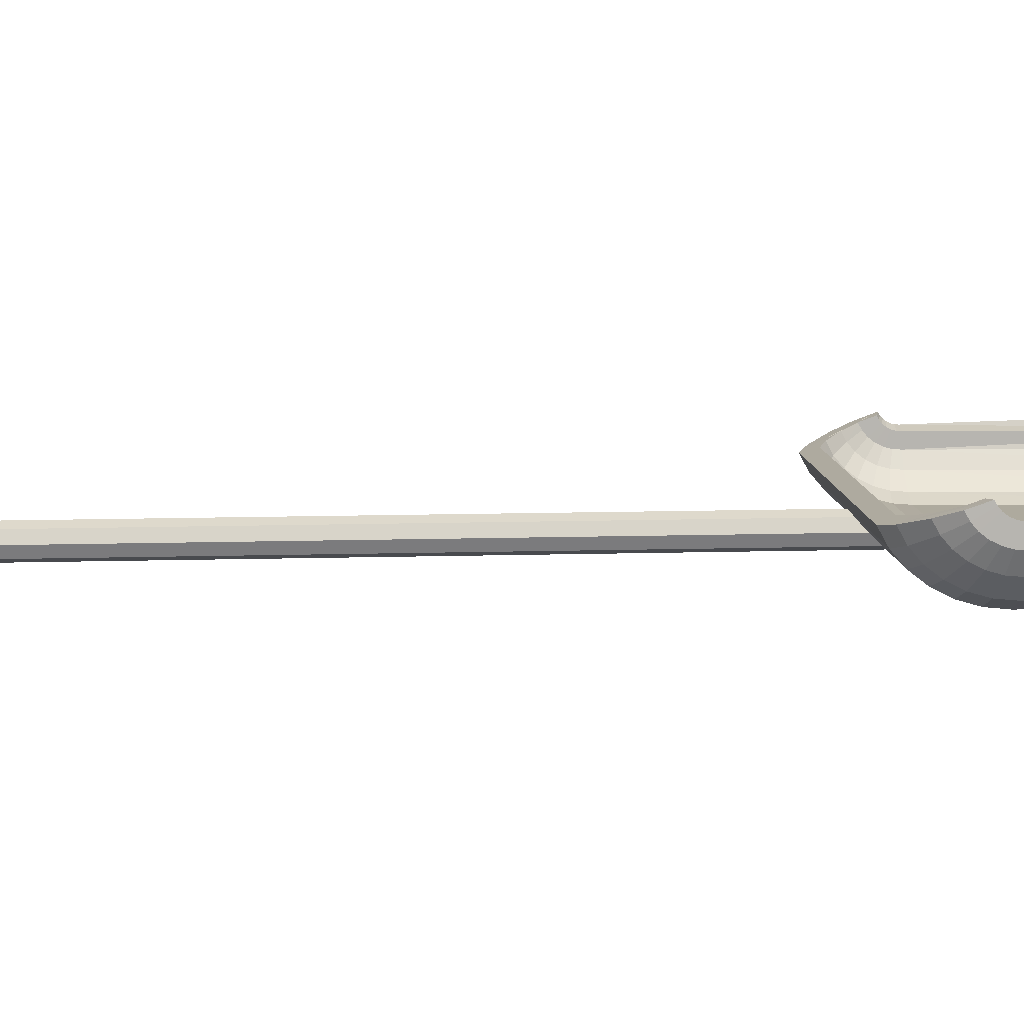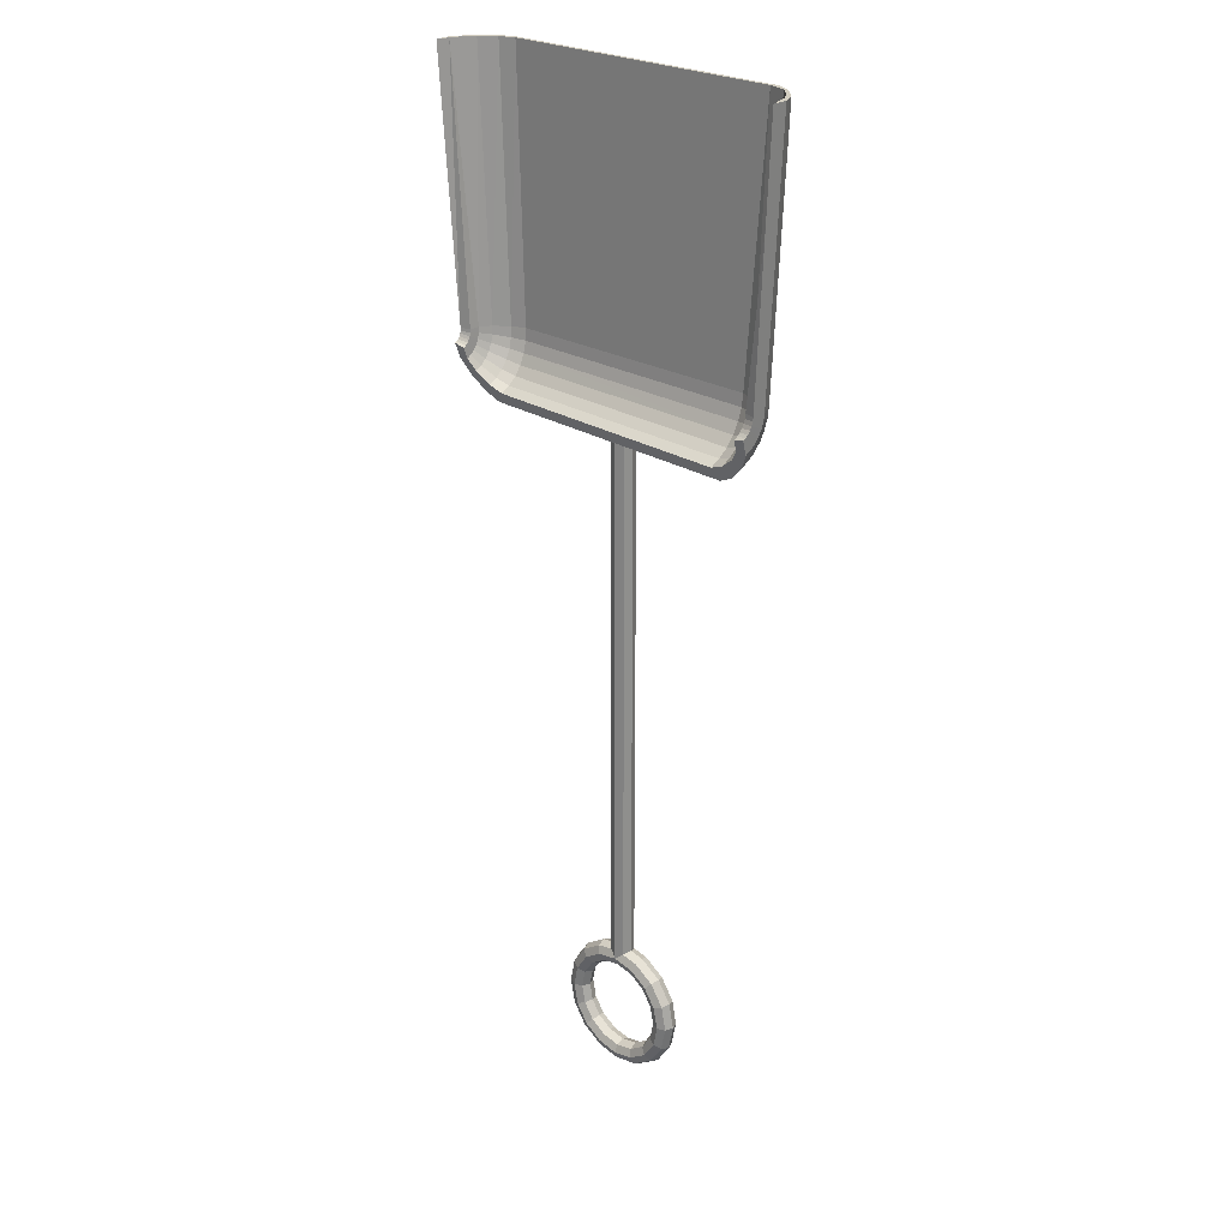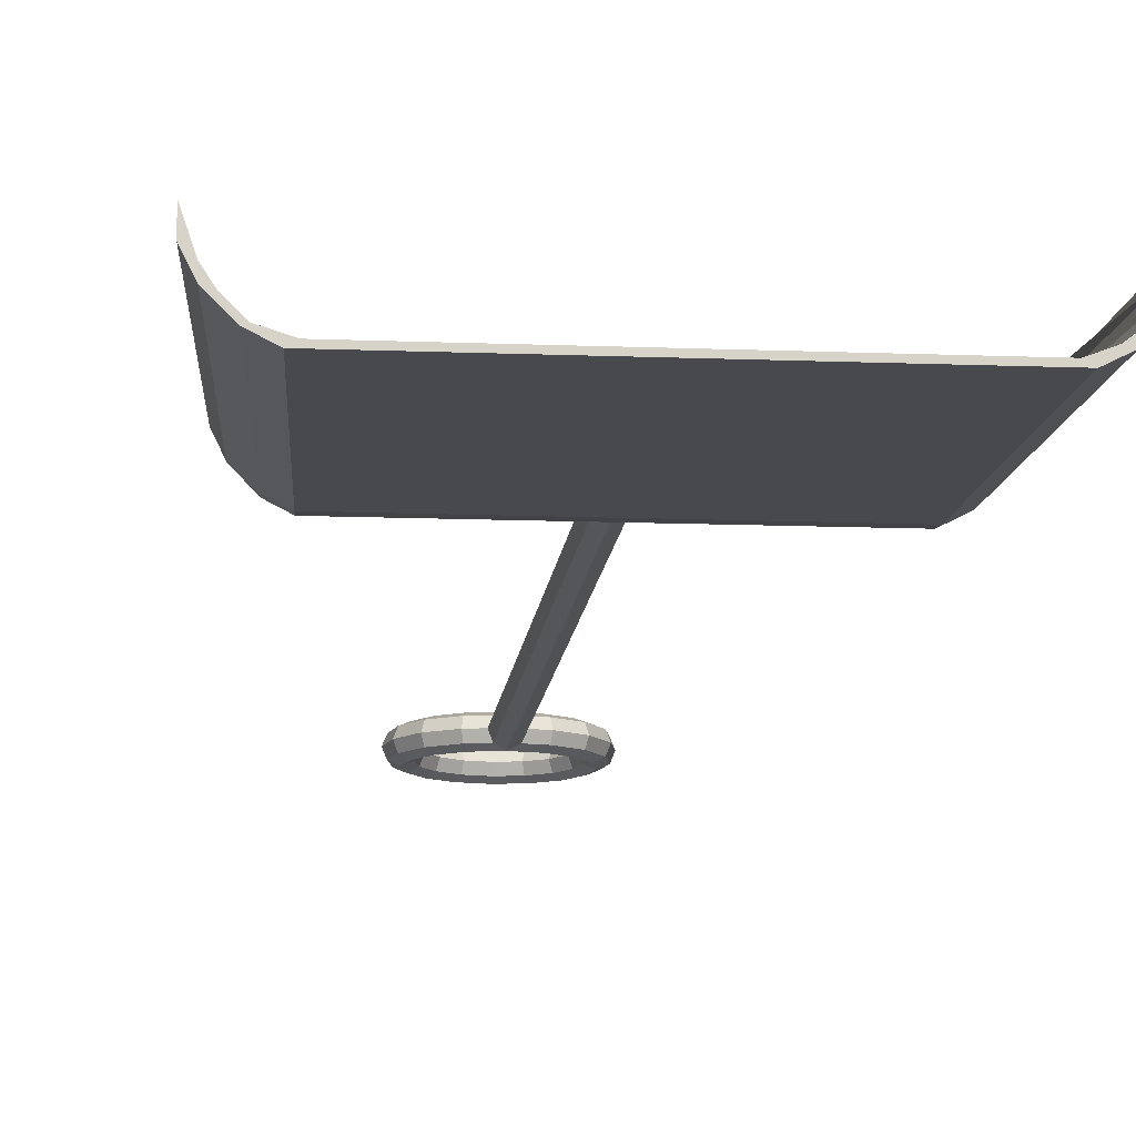
<metadata>
{"format":"obj","ext":"obj","renderer":"f3d","projection":"perspective","resolution":1024,"background":"white","views":[{"elev":9.2,"azim":-95.0,"up":"+Y"},{"elev":25.1,"azim":-136.9,"up":"+Z"},{"elev":-12.4,"azim":-5.3,"up":"+Y"}]}
</metadata>
<code>
o m1099
v -0.1652 0.02091 0.006548
v -0.1652 0.03471 0.006548
v -0.1794 0.02387 0.2528
v -0.1755 0.02789 0.2528
v -0.1794 0.03886 0.2528
v -0.1553 0.03236 0.006548
v -0.1553 0.02215 0.006548
v -0.1649 0.006354 0.2528
v -0.1721 0.01733 0.2528
v -0.1488 0.01193 0.006548
v -0.1535 -0.004715 0.2528
v -0.1358 0.001721 0.006548
v -0.1361 -0.01012 0.2528
v -0.1229 -0.003387 0.006548
v 0.1371 -0.01012 0.2528
v 0.1238 -0.003387 0.006548
v 0.1368 0.001721 0.006548
v 0.1498 0.01193 0.006548
v 0.1515 -0.004626 0.2528
v 0.1563 0.02215 0.006548
v 0.1658 0.006354 0.2528
v 0.1765 0.02789 0.2528
v 0.173 0.01733 0.2528
v 0.1563 0.03236 0.006548
v 0.1661 0.03471 0.006548
v 0.1803 0.02387 0.2528
v 0.1803 0.03886 0.2528
v 0.1661 0.02091 0.006548
v 0.1728 0.00888 0.2528
v 0.1592 0.007104 0.006548
v 0.1579 -0.006108 0.2528
v 0.1454 -0.0067 0.006548
v 0.1429 -0.0136 0.2528
v 0.1316 -0.0136 0.006548
v -0.1419 -0.0136 0.2528
v -0.1307 -0.0136 0.006548
v -0.1445 -0.0067 0.006548
v -0.1583 0.007104 0.006548
v -0.1569 -0.006108 0.2528
v -0.1719 0.00888 0.2528
v -0.1648 0.02145 -8.2e-05
v -0.165 0.03499 0.002948
v -0.1551 0.03268 0.002464
v -0.155 0.02267 0.000221
v -0.1484 0.01266 -0.002001
v -0.1353 0.002671 -0.004203
v -0.1223 -0.00232 -0.005283
v 0.1234 -0.00239 -0.00451
v 0.1363 0.002596 -0.003348
v 0.1494 0.01258 -0.001064
v 0.156 0.02259 0.001198
v 0.1561 0.03261 0.003441
v 0.166 0.03491 0.003987
v 0.1658 0.02137 0.000956
v 0.1588 0.007853 -0.002095
v 0.1448 -0.00563 -0.005169
v 0.131 -0.01236 -0.006728
v -0.13 -0.01228 -0.00755
v -0.1438 -0.005547 -0.006078
v -0.1577 0.007938 -0.003091
v -0.1644 0.02321 -0.006439
v -0.1647 0.03593 -0.000503
v -0.1549 0.03375 -0.001452
v -0.1546 0.02434 -0.005844
v -0.1479 0.01495 -0.0102
v -0.1348 0.005583 -0.01451
v -0.1218 0.000902 -0.01663
v 0.1229 0.000624 -0.01511
v 0.1359 0.005278 -0.01283
v 0.149 0.01462 -0.008362
v 0.1557 0.024 -0.00393
v 0.156 0.03342 0.000462
v 0.1659 0.03558 0.001532
v 0.1655 0.02285 -0.004404
v 0.1583 0.01018 -0.01038
v 0.1443 -0.002426 -0.0164
v 0.1305 -0.008702 -0.01946
v -0.1293 -0.008401 -0.02107
v -0.1431 -0.002097 -0.01818
v -0.1572 0.01053 -0.01233
v -0.164 0.02611 -0.01226
v -0.1645 0.03749 -0.003663
v -0.1546 0.03553 -0.005037
v -0.1543 0.02711 -0.0114
v -0.1475 0.0187 -0.0177
v -0.1343 0.01032 -0.02395
v -0.1213 0.006124 -0.02701
v 0.1226 0.005509 -0.02482
v 0.1356 0.009641 -0.02152
v 0.1487 0.01797 -0.01504
v 0.1555 0.02634 -0.008626
v 0.1558 0.03478 -0.002265
v 0.1657 0.03669 -0.000716
v 0.1653 0.0253 -0.009312
v 0.158 0.01398 -0.01797
v 0.1439 0.002759 -0.02669
v 0.1301 -0.002811 -0.03111
v -0.1287 -0.002152 -0.03344
v -0.1425 0.003484 -0.02927
v -0.1566 0.01477 -0.02079
v -0.1637 0.03002 -0.0173
v -0.1643 0.03961 -0.006401
v -0.1544 0.03794 -0.008143
v -0.1539 0.03084 -0.01621
v -0.147 0.02375 -0.0242
v -0.1338 0.01667 -0.03212
v -0.1208 0.01312 -0.03601
v 0.1223 0.01205 -0.03323
v 0.1353 0.0155 -0.02905
v 0.1485 0.02247 -0.02083
v 0.1553 0.0295 -0.01269
v 0.1557 0.03661 -0.004628
v 0.1656 0.0382 -0.002664
v 0.1651 0.0286 -0.01356
v 0.1577 0.0191 -0.02454
v 0.1435 0.009696 -0.0356
v 0.1297 0.005053 -0.0412
v -0.1281 0.006188 -0.04416
v -0.1419 0.01095 -0.03887
v -0.1561 0.02046 -0.02812
v -0.1633 0.03478 -0.02136
v -0.1642 0.0422 -0.008604
v -0.1542 0.04087 -0.01064
v -0.1537 0.03538 -0.02008
v -0.1467 0.02988 -0.02943
v -0.1334 0.02437 -0.0387
v -0.1204 0.02159 -0.04325
v 0.1222 0.01998 -0.03999
v 0.1351 0.0226 -0.0351
v 0.1483 0.02794 -0.02549
v 0.1552 0.03335 -0.01597
v 0.1557 0.03885 -0.006529
v 0.1656 0.04005 -0.004231
v 0.1649 0.03262 -0.01699
v 0.1575 0.0253 -0.02983
v 0.1433 0.01809 -0.04277
v 0.1295 0.01456 -0.04933
v -0.1275 0.01627 -0.05279
v -0.1414 0.01998 -0.0466
v -0.1557 0.02737 -0.03402
v -0.1631 0.04019 -0.02426
v -0.164 0.04516 -0.01018
v -0.1541 0.04422 -0.01243
v -0.1534 0.04055 -0.02285
v -0.1464 0.03685 -0.03318
v -0.133 0.03311 -0.04341
v -0.12 0.03119 -0.04843
v 0.1221 0.02897 -0.04484
v 0.135 0.03065 -0.03944
v 0.1483 0.03415 -0.02883
v 0.1552 0.03773 -0.01831
v 0.1556 0.0414 -0.00789
v 0.1656 0.04215 -0.005353
v 0.1649 0.0372 -0.01944
v 0.1574 0.03235 -0.03362
v 0.1432 0.02762 -0.0479
v 0.1294 0.02533 -0.05514
v -0.1271 0.02768 -0.05897
v -0.141 0.03022 -0.05213
v -0.1554 0.03522 -0.03825
v 0.04644 0.01195 -0.633
v 0.04994 0.01509 -0.6125
v 0.04294 0.01195 -0.6154
v 0.04331 0.004383 -0.633
v 0.04004 0.004383 -0.6166
v 0.04644 -0.003186 -0.633
v 0.04294 -0.003186 -0.6154
v 0.05401 -0.006322 -0.633
v 0.04994 -0.006322 -0.6125
v 0.06158 -0.003186 -0.633
v 0.05693 -0.003186 -0.6096
v 0.06472 0.004383 -0.633
v 0.05983 0.004383 -0.6084
v 0.06158 0.01195 -0.633
v 0.05693 0.01195 -0.6096
v 0.05401 0.01509 -0.633
v 0.03833 0.01509 -0.5951
v 0.03298 0.01195 -0.6005
v 0.03076 0.004383 -0.6027
v 0.03298 -0.003186 -0.6005
v 0.03833 -0.006322 -0.5951
v 0.04369 -0.003186 -0.5898
v 0.0459 0.004383 -0.5876
v 0.04369 0.01195 -0.5898
v 0.01807 0.01195 -0.5905
v 0.01687 0.004383 -0.5934
v 0.01807 -0.003186 -0.5905
v 0.02097 -0.006322 -0.5835
v 0.02386 -0.003186 -0.5765
v 0.02506 0.004383 -0.5737
v 0.02386 0.01195 -0.5765
v 0.02097 0.01509 -0.5835
v 0.000483 0.01195 -0.587
v 0.000483 0.004383 -0.5902
v 0.000483 -0.003186 -0.587
v 0.000483 -0.006322 -0.5795
v 0.000483 -0.003186 -0.5719
v 0.000483 0.004383 -0.5688
v 0.000483 0.01195 -0.5719
v 0.000483 0.01509 -0.5795
v -0.02 0.01509 -0.5835
v -0.0171 0.01195 -0.5905
v -0.0159 0.004383 -0.5934
v -0.0171 -0.003186 -0.5905
v -0.02 -0.006322 -0.5835
v -0.0229 -0.003186 -0.5765
v -0.0241 0.004383 -0.5737
v -0.0229 0.01195 -0.5765
v -0.03737 0.01509 -0.5951
v -0.03201 0.01195 -0.6005
v -0.0298 0.004383 -0.6027
v -0.03201 -0.003186 -0.6005
v -0.03737 -0.006322 -0.5951
v -0.04272 -0.003186 -0.5898
v -0.04494 0.004383 -0.5876
v -0.04272 0.01195 -0.5898
v -0.04198 0.01195 -0.6154
v -0.03908 0.004383 -0.6166
v -0.04198 -0.003186 -0.6154
v -0.04897 -0.006322 -0.6125
v -0.05596 -0.003186 -0.6096
v -0.05886 0.004383 -0.6084
v -0.05596 0.01195 -0.6096
v -0.04897 0.01509 -0.6125
v -0.04547 0.01195 -0.633
v -0.04234 0.004383 -0.633
v -0.04547 -0.003186 -0.633
v -0.05304 -0.006322 -0.633
v -0.06061 -0.003186 -0.633
v -0.06375 0.004383 -0.633
v -0.06061 0.01195 -0.633
v -0.05304 0.01509 -0.633
v -0.04897 0.01509 -0.6535
v -0.04198 0.01195 -0.6506
v -0.03908 0.004383 -0.6494
v -0.04198 -0.003186 -0.6506
v -0.04897 -0.006322 -0.6535
v -0.05596 -0.003186 -0.6564
v -0.05886 0.004383 -0.6576
v -0.05596 0.01195 -0.6564
v -0.03737 0.01509 -0.6708
v -0.03201 0.01195 -0.6655
v -0.0298 0.004383 -0.6633
v -0.03201 -0.003186 -0.6655
v -0.03737 -0.006322 -0.6708
v -0.04272 -0.003186 -0.6762
v -0.04494 0.004383 -0.6784
v -0.04272 0.01195 -0.6762
v -0.0171 0.01195 -0.6755
v -0.0159 0.004383 -0.6726
v -0.0171 -0.003186 -0.6755
v -0.02 -0.006322 -0.6824
v -0.0229 -0.003186 -0.6894
v -0.0241 0.004383 -0.6923
v -0.0229 0.01195 -0.6894
v -0.02 0.01509 -0.6824
v 0.000483 0.01195 -0.679
v 0.000483 0.004383 -0.6758
v 0.000483 -0.003186 -0.679
v 0.000483 -0.006322 -0.6865
v 0.000483 -0.003186 -0.6941
v 0.000483 0.004383 -0.6972
v 0.000483 0.01195 -0.6941
v 0.000483 0.01509 -0.6865
v 0.02097 0.01509 -0.6824
v 0.01807 0.01195 -0.6755
v 0.01687 0.004383 -0.6726
v 0.01807 -0.003186 -0.6755
v 0.02097 -0.006322 -0.6824
v 0.02386 -0.003186 -0.6894
v 0.02506 0.004383 -0.6923
v 0.02386 0.01195 -0.6894
v 0.03833 0.01509 -0.6708
v 0.03298 0.01195 -0.6655
v 0.03076 0.004383 -0.6633
v 0.03298 -0.003186 -0.6655
v 0.03833 -0.006322 -0.6708
v 0.04369 -0.003186 -0.6762
v 0.0459 0.004383 -0.6784
v 0.04369 0.01195 -0.6762
v 0.04294 0.01195 -0.6506
v 0.04004 0.004383 -0.6494
v 0.04294 -0.003186 -0.6506
v 0.04994 -0.006322 -0.6535
v 0.05693 -0.003186 -0.6564
v 0.05983 0.004383 -0.6576
v 0.05693 0.01195 -0.6564
v 0.04994 0.01509 -0.6535
v 0.008053 0.01195 -0.5795
v 0.000483 0.01509 -0.04848
v 0.01119 0.004383 -0.5795
v 0.008053 0.01195 -0.0444
v 0.008053 -0.003186 -0.5795
v 0.01119 0.004383 -0.03456
v 0.008053 -0.003186 -0.02472
v -0.007087 -0.003186 -0.02472
v 0.000483 -0.006322 -0.02064
v -0.007087 -0.003186 -0.5795
v -0.01022 0.004383 -0.03456
v -0.01022 0.004383 -0.5795
v -0.007087 0.01195 -0.0444
v -0.007087 0.01195 -0.5795
f 1 3 2
f 2 5 4
f 6 4 7
f 7 9 8
f 10 8 11
f 12 11 13
f 14 13 15
f 16 15 17
f 17 19 18
f 18 21 20
f 20 23 22
f 24 22 25
f 25 27 26
f 28 26 29
f 30 29 31
f 32 31 33
f 34 33 35
f 36 35 37
f 37 39 38
f 38 40 1
f 41 1 42
f 42 2 6
f 43 6 7
f 44 7 10
f 45 10 12
f 46 12 14
f 47 14 16
f 48 16 49
f 49 17 50
f 50 18 51
f 51 20 52
f 52 24 53
f 53 25 28
f 54 28 30
f 55 30 32
f 56 32 34
f 57 34 58
f 58 36 59
f 59 37 60
f 60 38 41
f 61 41 62
f 62 42 43
f 63 43 44
f 64 44 45
f 65 45 46
f 66 46 47
f 67 47 48
f 68 48 69
f 69 49 70
f 70 50 71
f 71 51 72
f 72 52 73
f 73 53 54
f 74 54 55
f 75 55 56
f 76 56 57
f 77 57 78
f 78 58 79
f 79 59 80
f 80 60 61
f 81 61 82
f 82 62 63
f 83 63 64
f 84 64 65
f 85 65 66
f 86 66 67
f 87 67 68
f 88 68 89
f 89 69 90
f 90 70 91
f 91 71 92
f 92 72 93
f 93 73 74
f 94 74 75
f 95 75 76
f 96 76 77
f 97 77 98
f 98 78 99
f 99 79 100
f 100 80 81
f 101 81 102
f 102 82 83
f 103 83 84
f 104 84 85
f 105 85 86
f 106 86 87
f 107 87 108
f 108 88 109
f 109 89 110
f 110 90 111
f 111 91 112
f 112 92 113
f 113 93 94
f 114 94 95
f 115 95 96
f 116 96 97
f 117 97 98
f 118 98 119
f 119 99 120
f 120 100 101
f 121 101 122
f 122 102 103
f 123 103 104
f 124 104 105
f 125 105 106
f 126 106 107
f 127 107 128
f 128 108 129
f 129 109 130
f 130 110 131
f 131 111 132
f 132 112 133
f 133 113 114
f 134 114 115
f 135 115 116
f 136 116 117
f 137 117 118
f 138 118 139
f 139 119 140
f 140 120 121
f 141 121 142
f 142 122 123
f 143 123 124
f 144 124 125
f 145 125 126
f 146 126 127
f 147 127 148
f 148 128 149
f 149 129 150
f 150 130 151
f 151 131 152
f 152 132 153
f 153 133 134
f 154 134 135
f 155 135 136
f 156 136 137
f 157 137 138
f 158 138 159
f 159 139 160
f 160 140 141
f 13 35 15
f 157 147 148
f 161 163 162
f 164 165 163
f 166 167 164
f 168 169 166
f 170 171 168
f 172 173 171
f 174 175 172
f 176 162 175
f 163 178 177
f 165 179 178
f 167 180 165
f 169 181 167
f 171 182 181
f 173 183 171
f 175 184 183
f 162 177 175
f 178 185 177
f 179 186 185
f 180 187 179
f 181 188 187
f 182 189 188
f 183 190 189
f 184 191 183
f 177 192 184
f 185 193 192
f 186 194 193
f 187 195 186
f 188 196 195
f 189 197 188
f 190 198 189
f 191 199 198
f 192 200 199
f 193 202 201
f 194 203 193
f 195 204 203
f 196 205 195
f 197 206 205
f 198 207 206
f 199 208 198
f 200 201 199
f 202 210 209
f 203 211 202
f 204 212 211
f 205 213 204
f 206 214 205
f 207 215 206
f 208 216 215
f 201 209 216
f 210 217 209
f 211 218 210
f 212 219 218
f 213 220 219
f 214 221 213
f 215 222 214
f 216 223 222
f 209 224 223
f 217 225 224
f 218 226 217
f 219 227 226
f 220 228 227
f 221 229 228
f 222 230 221
f 223 231 230
f 224 232 223
f 225 234 233
f 226 235 225
f 227 236 235
f 228 237 227
f 229 238 237
f 230 239 238
f 231 240 230
f 232 233 231
f 234 242 241
f 235 243 242
f 236 244 235
f 237 245 236
f 238 246 245
f 239 247 246
f 240 248 239
f 233 241 240
f 242 249 241
f 243 250 249
f 244 251 243
f 245 252 251
f 246 253 245
f 247 254 253
f 248 255 247
f 241 256 255
f 249 257 256
f 250 258 249
f 251 259 258
f 252 260 259
f 253 261 260
f 254 262 261
f 255 263 254
f 256 264 255
f 257 266 265
f 258 267 266
f 259 268 258
f 260 269 259
f 261 270 260
f 262 271 261
f 263 272 271
f 264 265 272
f 266 274 273
f 267 275 266
f 268 276 275
f 269 277 268
f 270 278 277
f 271 279 270
f 272 280 279
f 265 273 272
f 274 281 273
f 275 282 274
f 276 283 282
f 277 284 283
f 278 285 277
f 279 286 278
f 280 287 286
f 273 288 287
f 281 161 288
f 282 164 161
f 283 166 282
f 284 168 166
f 285 170 284
f 286 172 285
f 287 174 172
f 288 176 174
f 200 290 289
f 289 292 291
f 291 294 293
f 293 295 196
f 196 297 296
f 298 296 299
f 300 299 301
f 302 301 290
f 292 299 297
f 289 196 300
f 3 5 2
f 4 6 2
f 4 9 7
f 8 10 7
f 11 12 10
f 13 14 12
f 15 16 14
f 15 19 17
f 19 21 18
f 21 23 20
f 22 24 20
f 22 27 25
f 26 28 25
f 29 30 28
f 31 32 30
f 33 34 32
f 35 36 34
f 35 39 37
f 39 40 38
f 40 3 1
f 1 2 42
f 6 43 42
f 7 44 43
f 10 45 44
f 12 46 45
f 14 47 46
f 16 48 47
f 16 17 49
f 17 18 50
f 18 20 51
f 20 24 52
f 24 25 53
f 28 54 53
f 30 55 54
f 32 56 55
f 34 57 56
f 34 36 58
f 36 37 59
f 37 38 60
f 38 1 41
f 41 42 62
f 43 63 62
f 44 64 63
f 45 65 64
f 46 66 65
f 47 67 66
f 48 68 67
f 48 49 69
f 49 50 70
f 50 51 71
f 51 52 72
f 52 53 73
f 54 74 73
f 55 75 74
f 56 76 75
f 57 77 76
f 57 58 78
f 58 59 79
f 59 60 80
f 60 41 61
f 61 62 82
f 63 83 82
f 64 84 83
f 65 85 84
f 66 86 85
f 67 87 86
f 68 88 87
f 68 69 89
f 69 70 90
f 70 71 91
f 71 72 92
f 72 73 93
f 74 94 93
f 75 95 94
f 76 96 95
f 77 97 96
f 77 78 98
f 78 79 99
f 79 80 100
f 80 61 81
f 81 82 102
f 83 103 102
f 84 104 103
f 85 105 104
f 86 106 105
f 87 107 106
f 87 88 108
f 88 89 109
f 89 90 110
f 90 91 111
f 91 92 112
f 92 93 113
f 94 114 113
f 95 115 114
f 96 116 115
f 97 117 116
f 98 118 117
f 98 99 119
f 99 100 120
f 100 81 101
f 101 102 122
f 103 123 122
f 104 124 123
f 105 125 124
f 106 126 125
f 107 127 126
f 107 108 128
f 108 109 129
f 109 110 130
f 110 111 131
f 111 112 132
f 112 113 133
f 114 134 133
f 115 135 134
f 116 136 135
f 117 137 136
f 118 138 137
f 118 119 139
f 119 120 140
f 120 101 121
f 121 122 142
f 123 143 142
f 124 144 143
f 125 145 144
f 126 146 145
f 127 147 146
f 127 128 148
f 128 129 149
f 129 130 150
f 130 131 151
f 131 132 152
f 132 133 153
f 134 154 153
f 135 155 154
f 136 156 155
f 137 157 156
f 138 158 157
f 138 139 159
f 139 140 160
f 140 121 141
f 26 27 22
f 33 31 29
f 40 39 35
f 4 5 3
f 26 22 23
f 4 3 40
f 26 23 21
f 9 4 40
f 29 26 21
f 8 9 40
f 29 21 19
f 11 8 40
f 33 29 19
f 11 40 35
f 33 19 15
f 13 11 35
f 35 33 15
f 160 141 142
f 157 158 159
f 154 155 156
f 151 152 153
f 142 143 144
f 159 160 142
f 154 156 157
f 150 151 153
f 142 144 145
f 153 154 157
f 159 142 145
f 150 153 157
f 159 145 146
f 149 150 157
f 159 146 147
f 148 149 157
f 157 159 147
f 162 176 161
f 163 161 164
f 167 165 164
f 169 167 166
f 171 169 168
f 171 170 172
f 175 173 172
f 175 174 176
f 177 162 163
f 178 163 165
f 180 179 165
f 181 180 167
f 181 169 171
f 183 182 171
f 183 173 175
f 177 184 175
f 185 192 177
f 185 178 179
f 187 186 179
f 187 180 181
f 188 181 182
f 189 182 183
f 191 190 183
f 192 191 184
f 193 200 192
f 193 185 186
f 195 194 186
f 195 187 188
f 197 196 188
f 198 197 189
f 198 190 191
f 199 191 192
f 201 200 193
f 203 202 193
f 203 194 195
f 205 204 195
f 205 196 197
f 206 197 198
f 208 207 198
f 201 208 199
f 209 201 202
f 211 210 202
f 211 203 204
f 213 212 204
f 214 213 205
f 215 214 206
f 215 207 208
f 216 208 201
f 217 224 209
f 218 217 210
f 218 211 212
f 219 212 213
f 221 220 213
f 222 221 214
f 222 215 216
f 223 216 209
f 225 232 224
f 226 225 217
f 226 218 219
f 227 219 220
f 228 220 221
f 230 229 221
f 230 222 223
f 232 231 223
f 233 232 225
f 235 234 225
f 235 226 227
f 237 236 227
f 237 228 229
f 238 229 230
f 240 239 230
f 233 240 231
f 241 233 234
f 242 234 235
f 244 243 235
f 245 244 236
f 245 237 238
f 246 238 239
f 248 247 239
f 241 248 240
f 249 256 241
f 249 242 243
f 251 250 243
f 251 244 245
f 253 252 245
f 253 246 247
f 255 254 247
f 255 248 241
f 257 264 256
f 258 257 249
f 258 250 251
f 259 251 252
f 260 252 253
f 261 253 254
f 263 262 254
f 264 263 255
f 265 264 257
f 266 257 258
f 268 267 258
f 269 268 259
f 270 269 260
f 271 270 261
f 271 262 263
f 272 263 264
f 273 265 266
f 275 274 266
f 275 267 268
f 277 276 268
f 277 269 270
f 279 278 270
f 279 271 272
f 273 280 272
f 281 288 273
f 282 281 274
f 282 275 276
f 283 276 277
f 285 284 277
f 286 285 278
f 286 279 280
f 287 280 273
f 161 176 288
f 161 281 282
f 166 164 282
f 166 283 284
f 170 168 284
f 172 170 285
f 172 286 287
f 174 287 288
f 290 292 289
f 292 294 291
f 294 295 293
f 295 297 196
f 296 298 196
f 299 300 298
f 301 302 300
f 290 200 302
f 295 294 292
f 299 296 297
f 292 290 301
f 297 295 292
f 292 301 299
f 302 200 289
f 196 298 300
f 289 291 293
f 300 302 289
f 289 293 196

</code>
